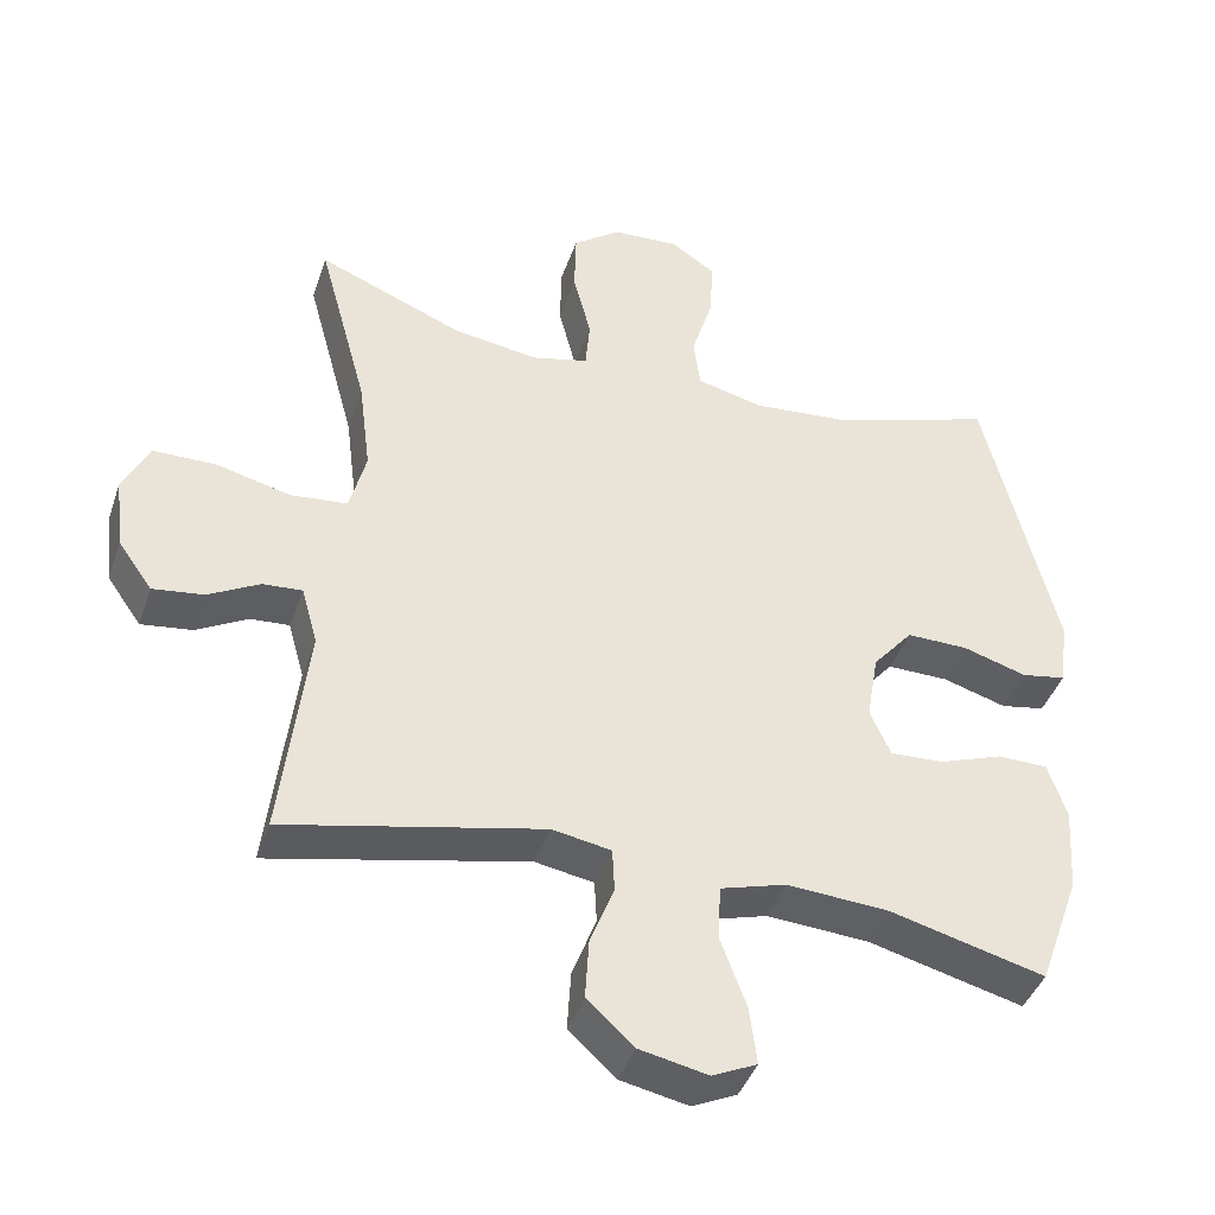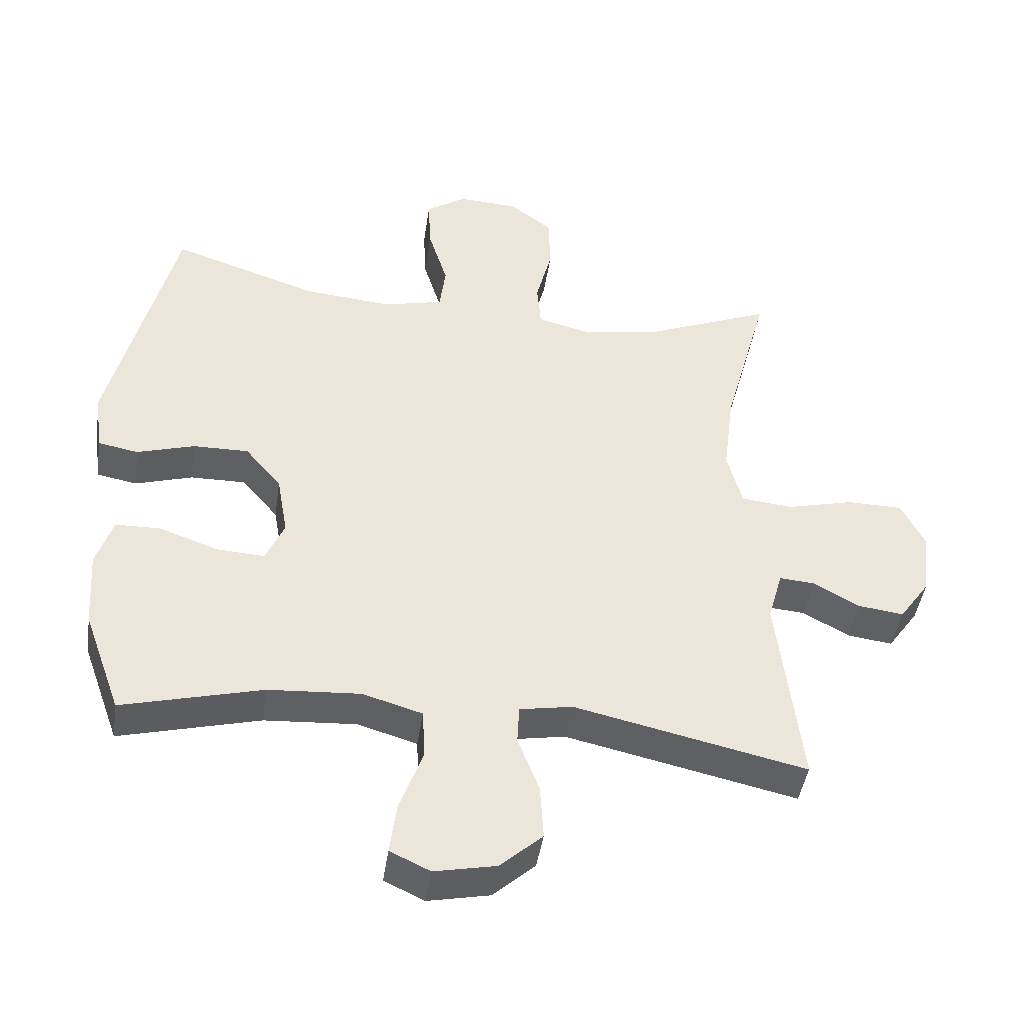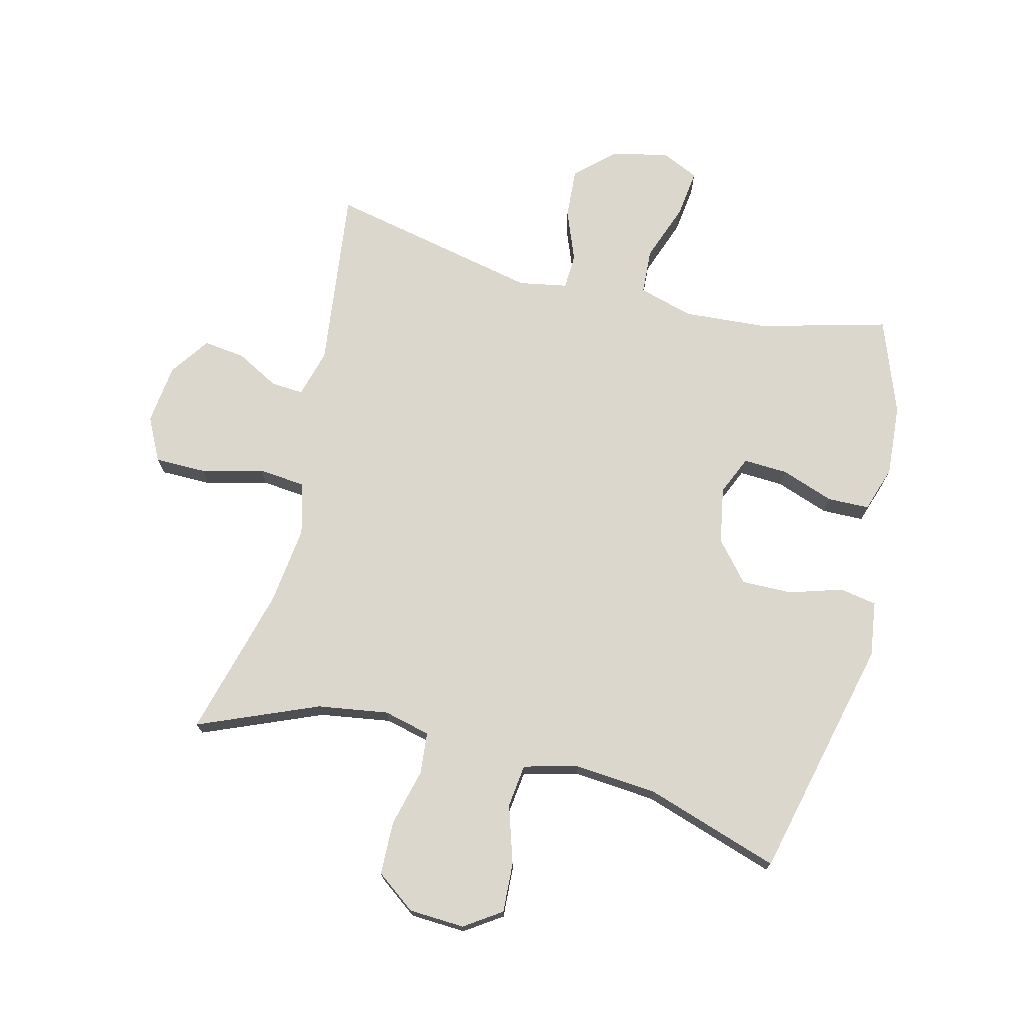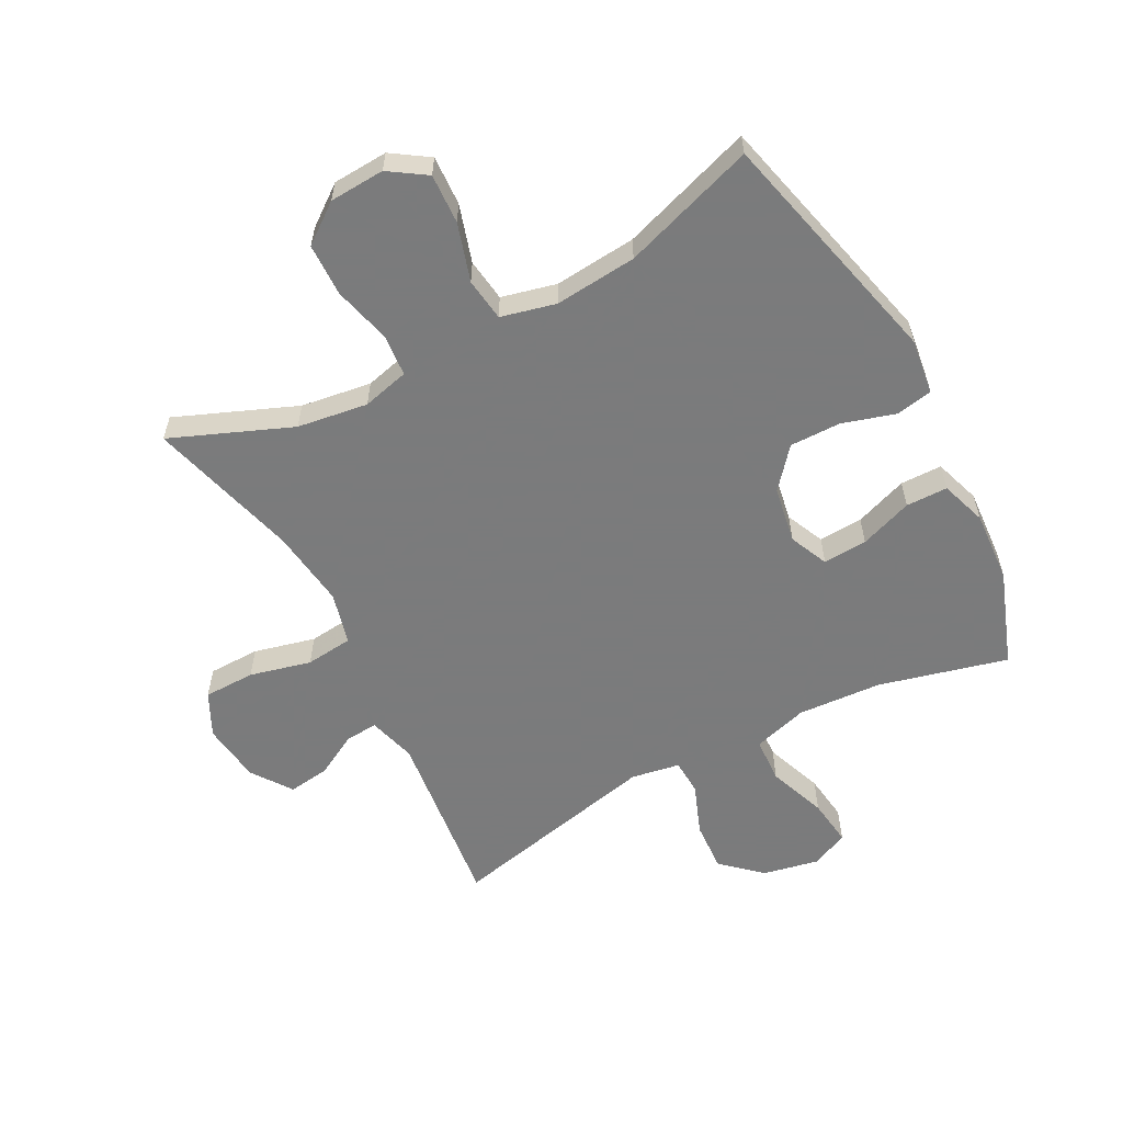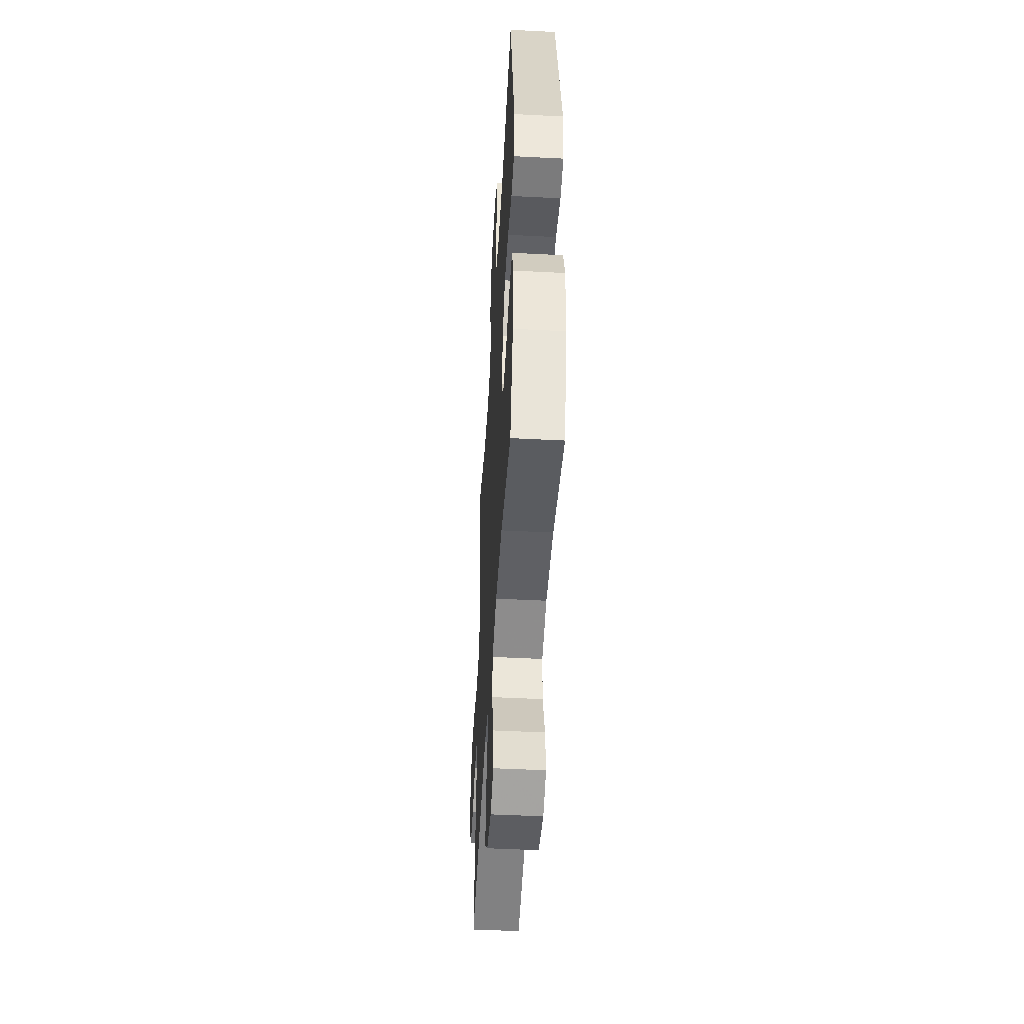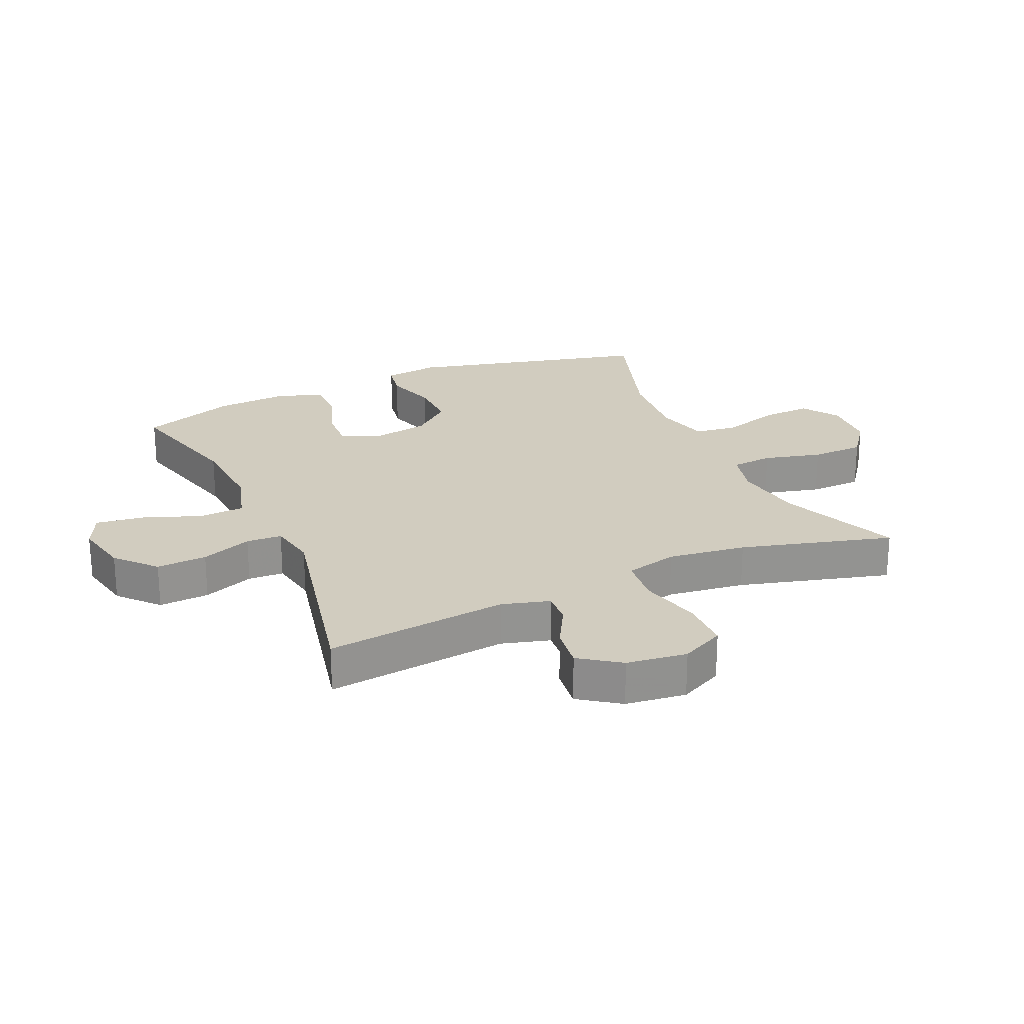
<metadata>
{"format":"obj","ext":"obj","renderer":"f3d","projection":"perspective","resolution":1024,"background":"white","views":[{"elev":-41.8,"azim":-18.3,"up":"+Z"},{"elev":-44.1,"azim":171.6,"up":"+Z"},{"elev":72.8,"azim":13.7,"up":"+Y"},{"elev":-58.4,"azim":28.0,"up":"+Y"},{"elev":-48.0,"azim":86.7,"up":"+Z"},{"elev":23.8,"azim":-114.0,"up":"+Y"}]}
</metadata>
<code>
v 0.5 0.07 0.5
v 0.596 0.07 0.106
v 0.584 0.07 0.016
v 0.524 0.07 0.005
v 0.438 0.07 0.031
v 0.355 0.07 0.032
v 0.301 0.07 -0.032
v 0.285 0.07 -0.124
v 0.313 0.07 -0.187
v 0.385 0.07 -0.183
v 0.471 0.07 -0.152
v 0.539 0.07 -0.153
v 0.564 0.07 -0.228
v 0.556 0.07 -0.345
v 0.5 0.07 -0.5
v 0.291 0.07 -0.446
v 0.154 0.07 -0.437
v 0.065 0.07 -0.463
v 0.061 0.07 -0.537
v 0.096 0.07 -0.632
v 0.106 0.07 -0.709
v 0.046 0.07 -0.737
v -0.046 0.07 -0.718
v -0.109 0.07 -0.661
v -0.104 0.07 -0.579
v -0.072 0.07 -0.496
v -0.075 0.07 -0.438
v -0.154 0.07 -0.424
v -0.5 0.07 -0.5
v -0.465 0.07 -0.203
v -0.487 0.07 -0.125
v -0.54 0.07 -0.129
v -0.609 0.07 -0.167
v -0.677 0.07 -0.176
v -0.723 0.07 -0.111
v -0.735 0.07 -0.013
v -0.7 0.07 0.058
v -0.616 0.07 0.059
v -0.516 0.07 0.034
v -0.439 0.07 0.042
v -0.417 0.07 0.127
v -0.433 0.07 0.254
v -0.5 0.07 0.5
v -0.305 0.07 0.42
v -0.19 0.07 0.403
v -0.114 0.07 0.422
v -0.108 0.07 0.49
v -0.132 0.07 0.584
v -0.13 0.07 0.67
v -0.066 0.07 0.718
v 0.024 0.07 0.723
v 0.084 0.07 0.683
v 0.08 0.07 0.602
v 0.051 0.07 0.508
v 0.06 0.07 0.438
v 0.149 0.07 0.416
v 0.283 0.07 0.428
v 0.5 0 0.5
v 0.596 0 0.106
v 0.584 0 0.016
v 0.524 0 0.005
v 0.438 0 0.031
v 0.355 0 0.032
v 0.301 0 -0.032
v 0.285 0 -0.124
v 0.313 0 -0.187
v 0.385 0 -0.183
v 0.471 0 -0.152
v 0.539 0 -0.153
v 0.564 0 -0.228
v 0.556 0 -0.345
v 0.5 0 -0.5
v 0.291 0 -0.446
v 0.154 0 -0.437
v 0.065 0 -0.463
v 0.061 0 -0.537
v 0.096 0 -0.632
v 0.106 0 -0.709
v 0.046 0 -0.737
v -0.046 0 -0.718
v -0.109 0 -0.661
v -0.104 0 -0.579
v -0.072 0 -0.496
v -0.075 0 -0.438
v -0.154 0 -0.424
v -0.5 0 -0.5
v -0.465 0 -0.203
v -0.487 0 -0.125
v -0.54 0 -0.129
v -0.609 0 -0.167
v -0.677 0 -0.176
v -0.723 0 -0.111
v -0.735 0 -0.013
v -0.7 0 0.058
v -0.616 0 0.059
v -0.516 0 0.034
v -0.439 0 0.042
v -0.417 0 0.127
v -0.433 0 0.254
v -0.5 0 0.5
v -0.305 0 0.42
v -0.19 0 0.403
v -0.114 0 0.422
v -0.108 0 0.49
v -0.132 0 0.584
v -0.13 0 0.67
v -0.066 0 0.718
v 0.024 0 0.723
v 0.084 0 0.683
v 0.08 0 0.602
v 0.051 0 0.508
v 0.06 0 0.438
v 0.149 0 0.416
v 0.283 0 0.428
f 52 53 54
f 51 52 54
f 50 51 54
f 49 50 54
f 48 49 54
f 47 48 54
f 46 47 54 55
f 45 46 55 56
f 42 43 44
f 41 42 44 45
f 40 41 45 56
f 37 38 39
f 36 37 39
f 35 36 39
f 34 35 39
f 33 34 39
f 32 33 39
f 31 32 39 40
f 40 56 57
f 31 40 57
f 30 31 57
f 24 25 26
f 23 24 26
f 22 23 26
f 21 22 26
f 20 21 26
f 19 20 26
f 18 19 26 27
f 17 18 27
f 14 15 16
f 13 14 16
f 12 13 16
f 11 12 16
f 10 11 16
f 9 10 16 17
f 17 27 28
f 9 17 28
f 8 9 28
f 3 4 5
f 2 3 5
f 1 2 5
f 57 1 5
f 57 5 6
f 29 30 57
f 28 29 57
f 8 28 57
f 7 8 57
f 6 7 57
f 111 110 109
f 111 109 108
f 111 108 107
f 111 107 106
f 111 106 105
f 111 105 104
f 112 111 104 103
f 113 112 103 102
f 101 100 99
f 102 101 99 98
f 113 102 98 97
f 96 95 94
f 96 94 93
f 96 93 92
f 96 92 91
f 96 91 90
f 96 90 89
f 97 96 89 88
f 114 113 97
f 114 97 88
f 114 88 87
f 83 82 81
f 83 81 80
f 83 80 79
f 83 79 78
f 83 78 77
f 83 77 76
f 84 83 76 75
f 84 75 74
f 73 72 71
f 73 71 70
f 73 70 69
f 73 69 68
f 73 68 67
f 74 73 67 66
f 85 84 74
f 85 74 66
f 85 66 65
f 62 61 60
f 62 60 59
f 62 59 58
f 62 58 114
f 63 62 114
f 114 87 86
f 114 86 85
f 114 85 65
f 114 65 64
f 114 64 63
f 1 58 59 2
f 2 59 60 3
f 3 60 61 4
f 4 61 62 5
f 5 62 63 6
f 6 63 64 7
f 7 64 65 8
f 8 65 66 9
f 9 66 67 10
f 10 67 68 11
f 11 68 69 12
f 12 69 70 13
f 13 70 71 14
f 14 71 72 15
f 15 72 73 16
f 16 73 74 17
f 17 74 75 18
f 18 75 76 19
f 19 76 77 20
f 20 77 78 21
f 21 78 79 22
f 22 79 80 23
f 23 80 81 24
f 24 81 82 25
f 25 82 83 26
f 26 83 84 27
f 27 84 85 28
f 28 85 86 29
f 29 86 87 30
f 30 87 88 31
f 31 88 89 32
f 32 89 90 33
f 33 90 91 34
f 34 91 92 35
f 35 92 93 36
f 36 93 94 37
f 37 94 95 38
f 38 95 96 39
f 39 96 97 40
f 40 97 98 41
f 41 98 99 42
f 42 99 100 43
f 43 100 101 44
f 44 101 102 45
f 45 102 103 46
f 46 103 104 47
f 47 104 105 48
f 48 105 106 49
f 49 106 107 50
f 50 107 108 51
f 51 108 109 52
f 52 109 110 53
f 53 110 111 54
f 54 111 112 55
f 55 112 113 56
f 56 113 114 57
f 57 114 58 1

</code>
